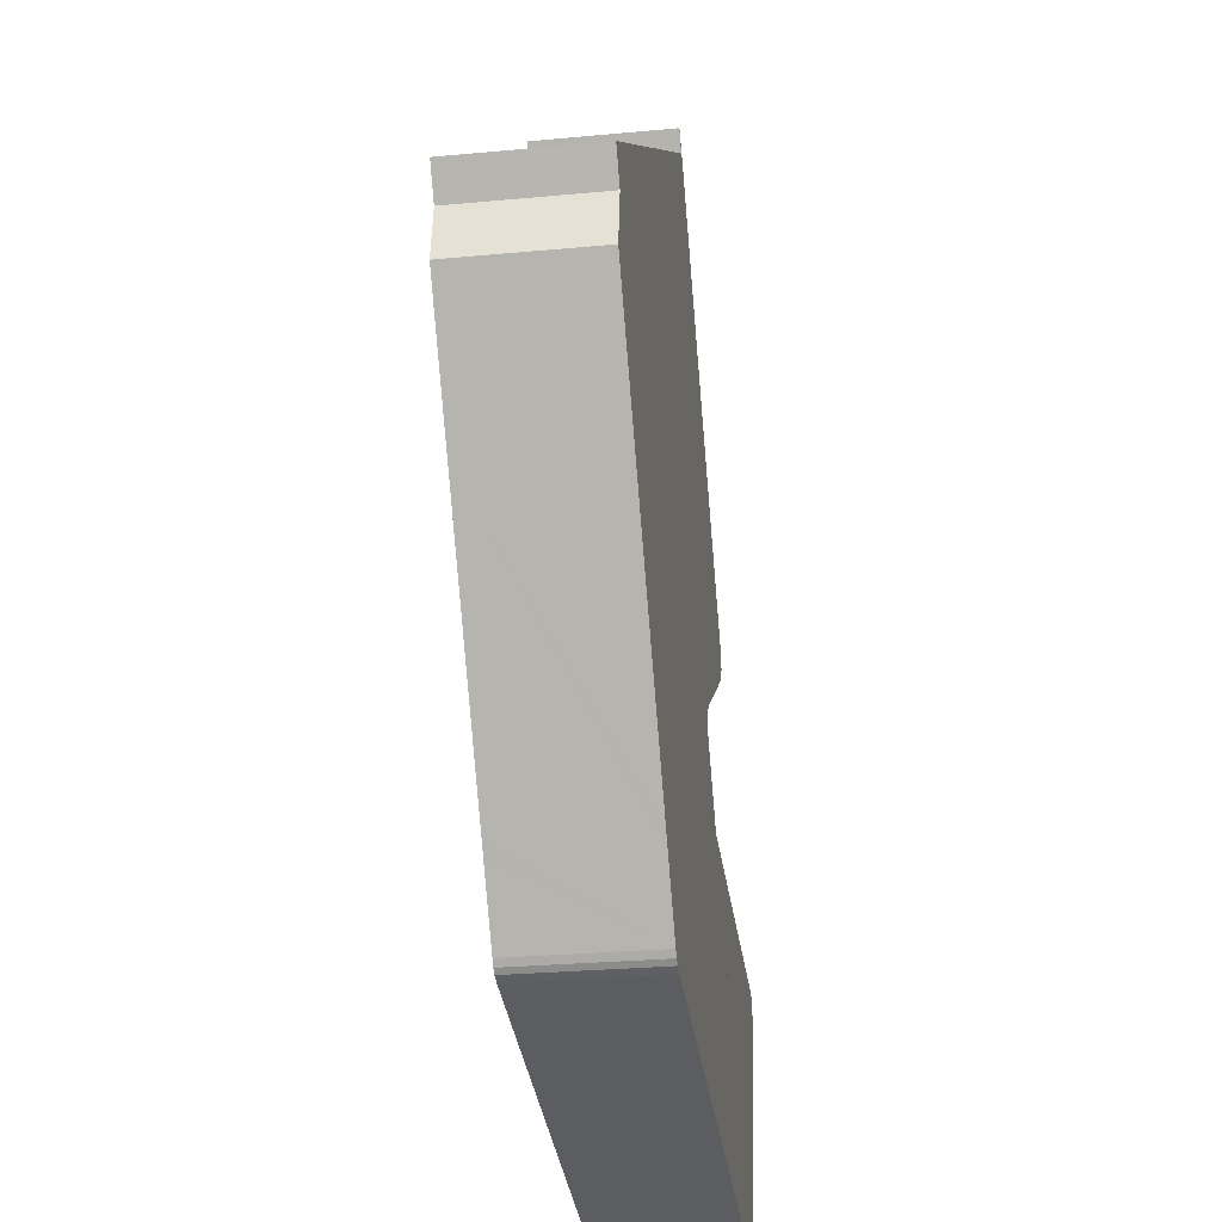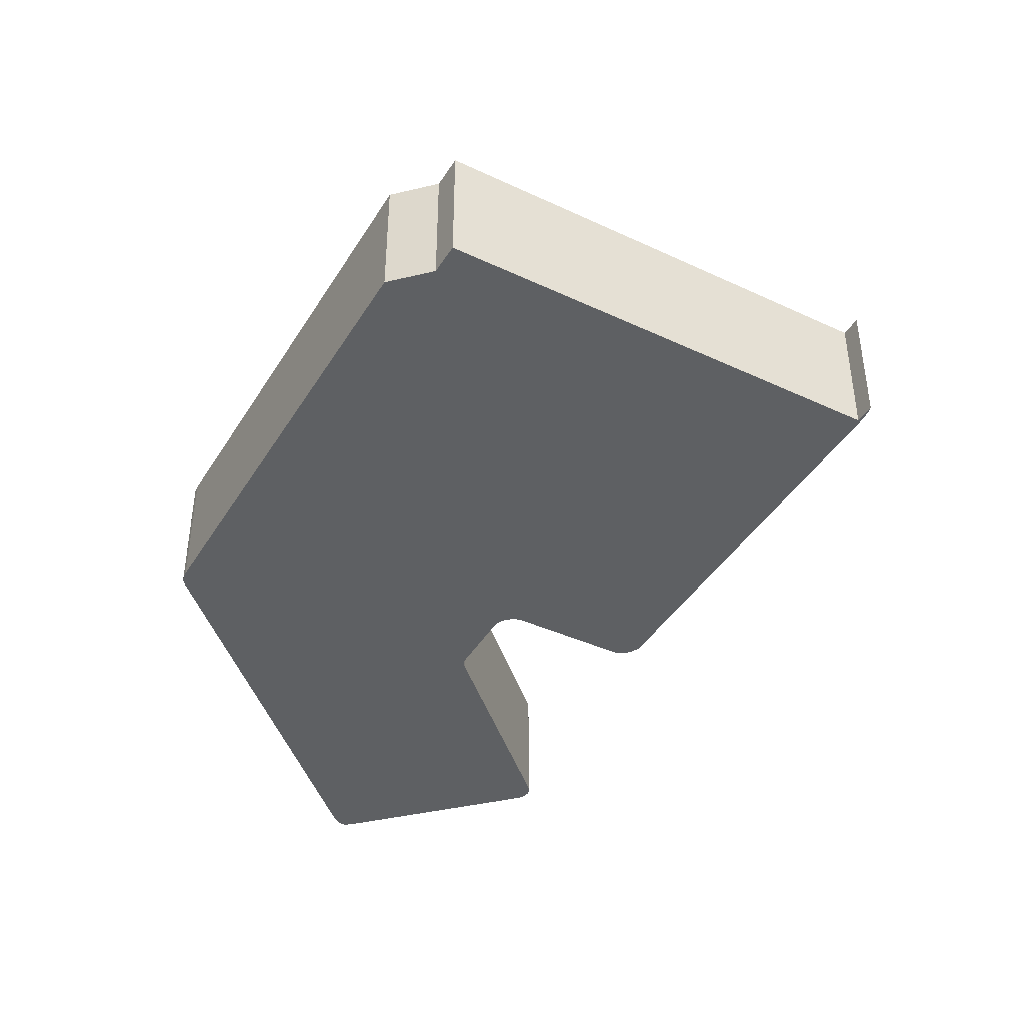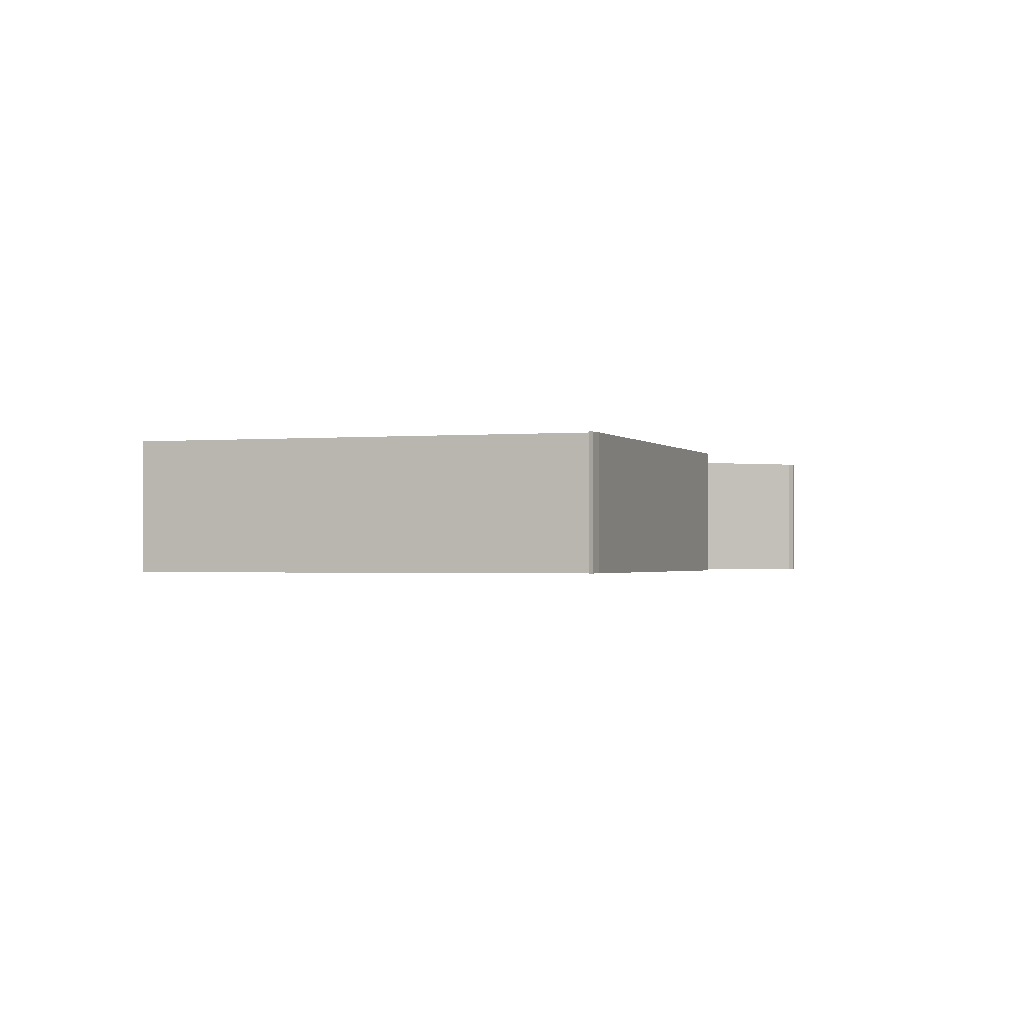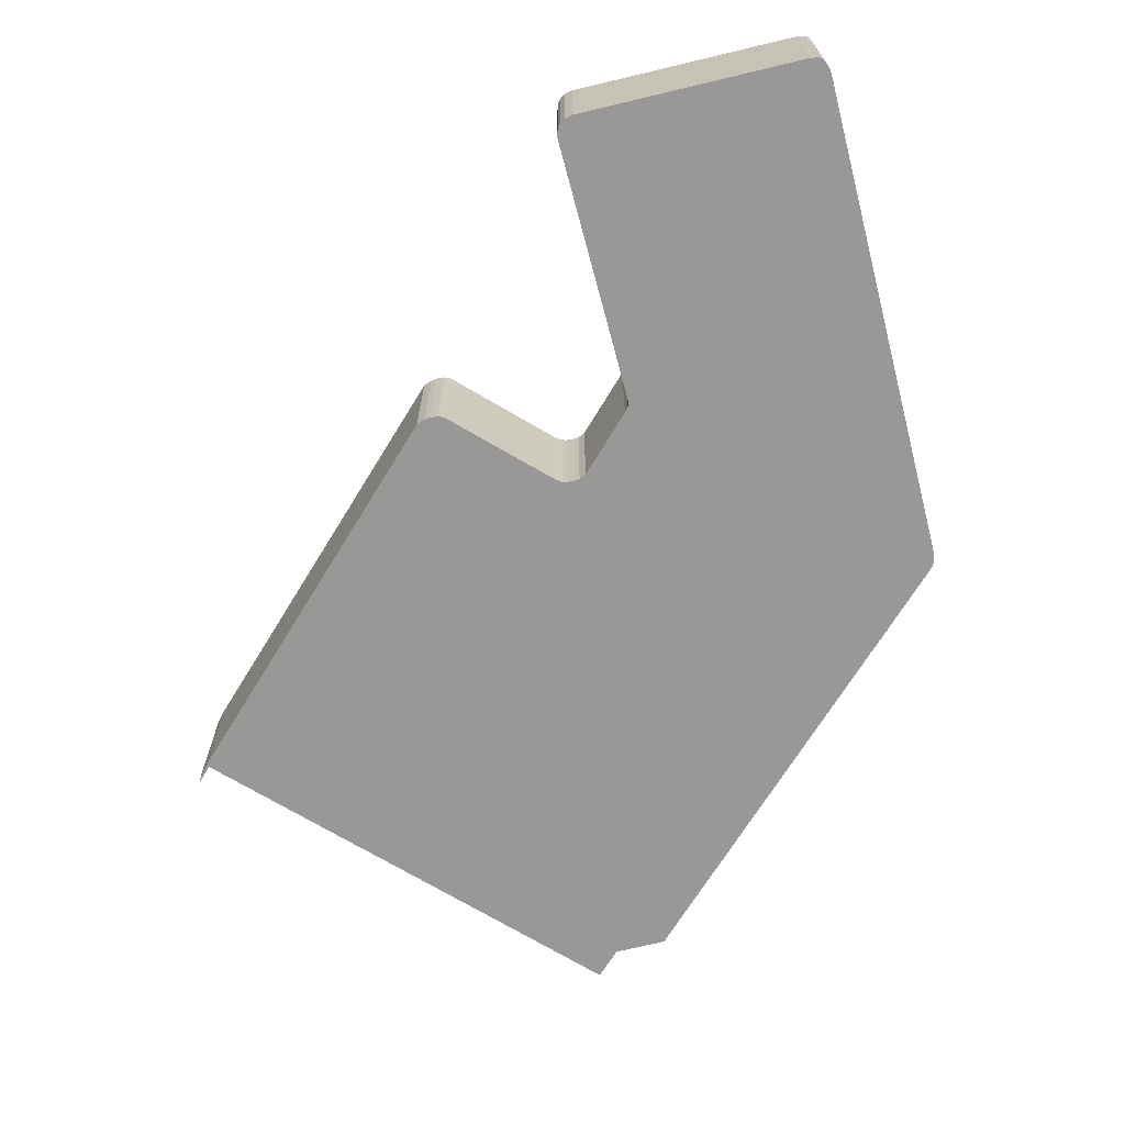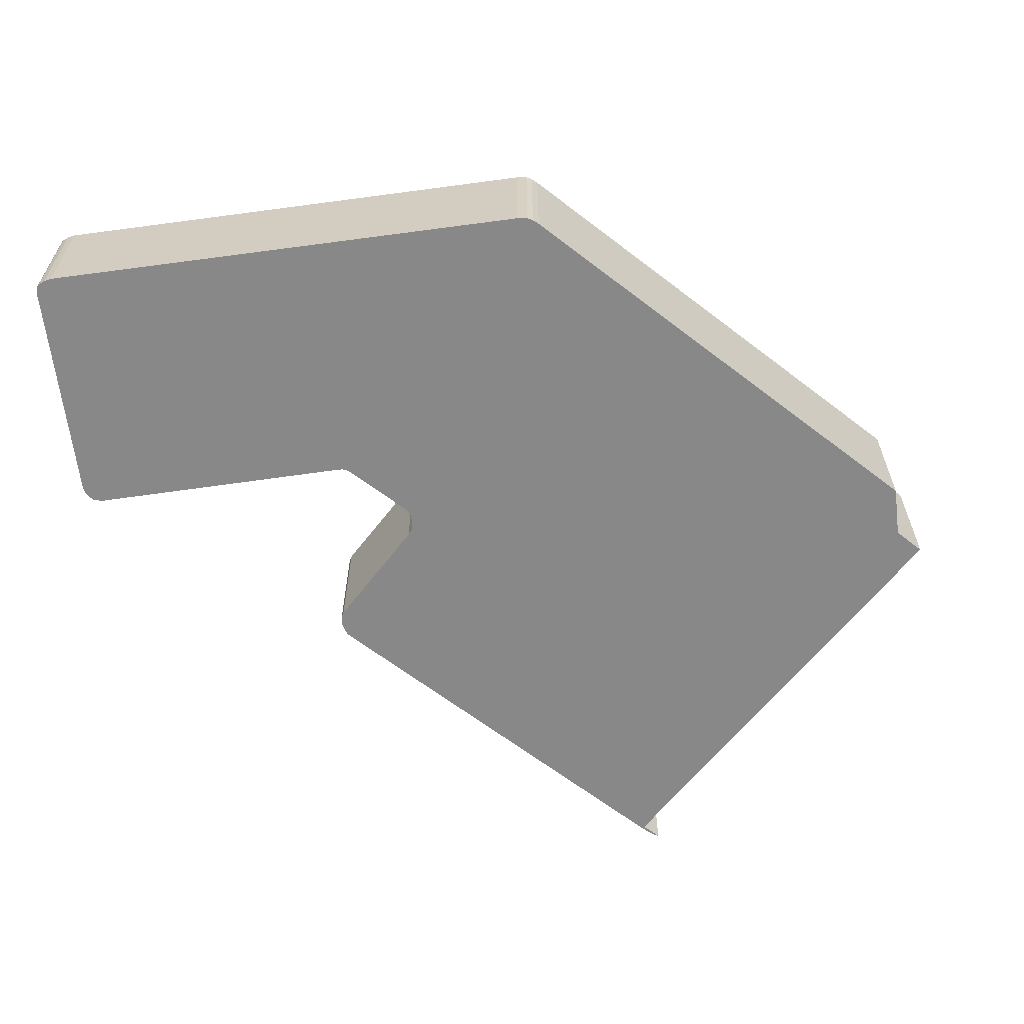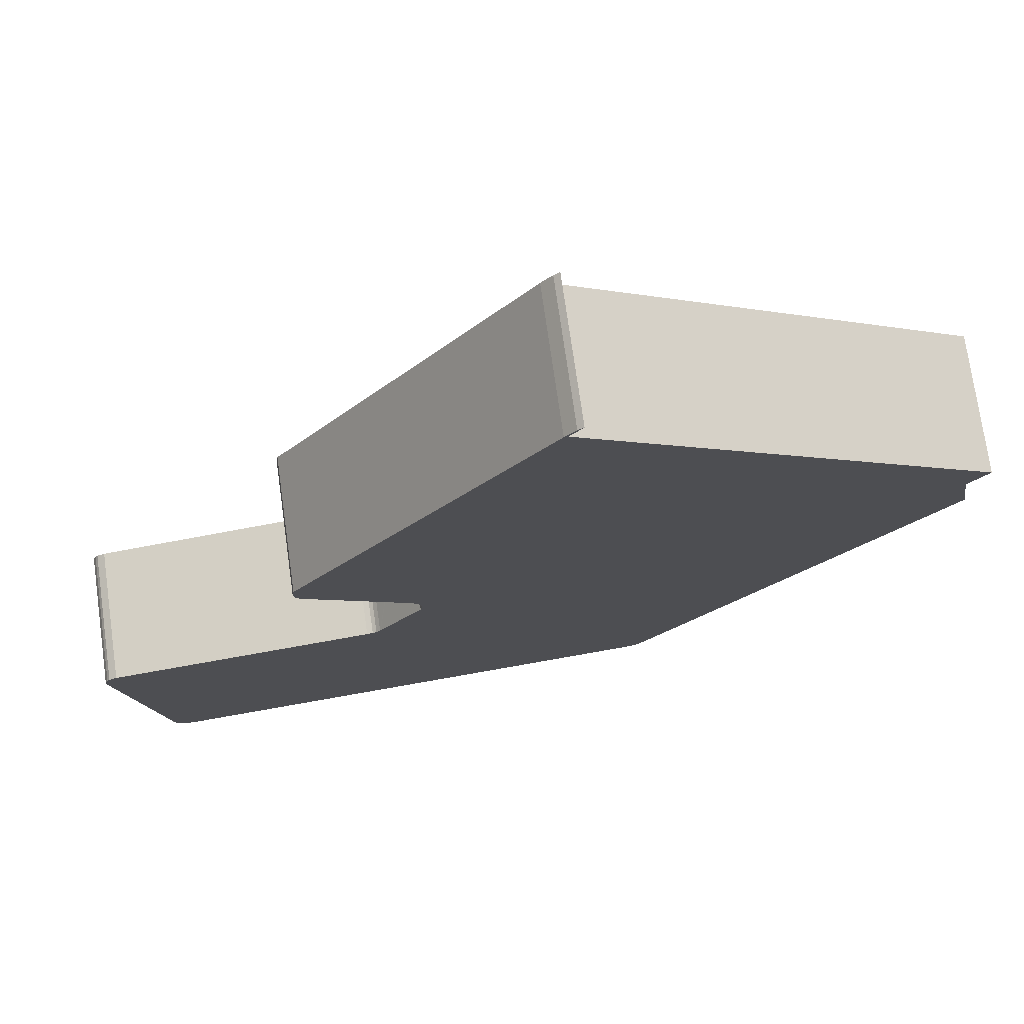
<metadata>
{"format":"obj","ext":"obj","renderer":"f3d","projection":"perspective","resolution":1024,"background":"white","views":[{"elev":-27.1,"azim":-81.7,"up":"+Z"},{"elev":-42.1,"azim":-64.0,"up":"+Y"},{"elev":-1.2,"azim":-15.7,"up":"+Y"},{"elev":-68.7,"azim":113.9,"up":"+Y"},{"elev":-62.7,"azim":-162.8,"up":"+Y"},{"elev":73.6,"azim":172.0,"up":"+Z"}]}
</metadata>
<code>
v  34.64 5.613 -24.11
v  36.36 5.613 -14.34
v  36.38 5.613 -14.69
v  34.5 5.613 -24.47
v  36.25 5.613 -14.1
v  34.37 5.613 -24.56
v  36.14 5.613 -13.95
v  34.09 5.613 -24.63
v  35.82 5.613 -13.78
v  33.77 5.613 -24.65
v  24.82 5.613 -12.06
v  33.22 5.613 -24.55
v  13.87 5.613 -21.34
v  24.58 5.613 -12.01
v  24.42 5.613 -11.91
v  24.25 5.613 -11.73
v  24.21 5.613 -11.67
v  22.51 5.613 -9.273
v  22.41 5.613 -9.13
v  22.36 5.613 -8.935
v  22.34 5.613 -8.823
v  22.36 5.613 -8.513
v  27.24 5.613 -4.553
v  27.33 5.613 -3.981
v  27.32 5.613 -4.2
v  27.06 5.613 -4.794
v  27.26 5.613 -3.603
v  22.75 5.613 -7.857
v  17.2 5.613 10.95
v  22.5 5.613 -8.113
v  22.42 5.613 -8.287
v  13.29 5.613 -21.24
v  12.88 5.613 -21.12
v  12.67 5.613 -20.96
v  12.48 5.613 -20.72
v  10.71 5.613 -18.18
v  17.16 5.613 11.01
v  16.82 5.613 11.5
v  16.67 5.613 11.49
v  10.92 5.613 7.531
v  10.35 5.613 -17.66
v  3.841 5.613 -8.288
v  0.812 5.613 -1.198
v  0 5.613 3.437e-16
v  0.429 5.613 -3.376
v  16.38 5.613 12.06
v  16.14 5.613 12.24
v  16.14 -7.497e-16 12.24
v  16.38 -7.383e-16 12.06
v  16.82 -7.04e-16 11.5
v  17.16 -6.739e-16 11.01
v  27.26 2.206e-16 -3.603
v  17.2 -6.706e-16 10.95
v  22.41 5.591e-16 -9.13
v  22.51 5.678e-16 -9.273
v  24.25 7.18e-16 -11.73
v  24.21 7.148e-16 -11.67
v  24.42 7.296e-16 -11.91
v  24.58 7.356e-16 -12.01
v  35.82 8.439e-16 -13.78
v  36.14 8.544e-16 -13.95
v  36.25 8.633e-16 -14.1
v  36.36 8.782e-16 -14.34
v  27.33 2.438e-16 -3.981
v  27.32 2.572e-16 -4.2
v  27.24 2.788e-16 -4.553
v  22.42 5.074e-16 -8.287
v  22.36 5.213e-16 -8.513
v  22.34 5.403e-16 -8.823
v  22.36 5.471e-16 -8.935
v  36.38 8.992e-16 -14.69
v  34.64 1.477e-15 -24.11
v  34.5 1.498e-15 -24.47
v  27.06 2.935e-16 -4.794
v  22.75 4.811e-16 -7.857
v  22.5 4.968e-16 -8.113
v  34.37 1.504e-15 -24.56
v  24.82 7.387e-16 -12.06
v  0 0 0
v  10.92 -4.611e-16 7.531
v  16.67 -7.037e-16 11.49
v  34.09 1.508e-15 -24.63
v  33.77 1.509e-15 -24.65
v  33.22 1.504e-15 -24.55
v  13.87 1.307e-15 -21.34
v  13.29 1.301e-15 -21.24
v  12.88 1.293e-15 -21.12
v  12.67 1.283e-15 -20.96
v  12.48 1.269e-15 -20.72
v  10.71 1.113e-15 -18.18
v  10.35 1.081e-15 -17.66
v  3.841 5.075e-16 -8.288
v  0.429 2.067e-16 -3.376
v  0.812 7.336e-17 -1.198
g defaultobject
f 1 2 3
f 2 1 4
f 2 4 5
f 5 4 6
f 5 6 7
f 7 6 8
f 7 8 9
f 9 8 10
f 9 10 11
f 11 10 12
f 11 12 13
f 11 13 14
f 14 13 15
f 15 13 16
f 16 13 17
f 17 13 18
f 18 13 19
f 19 13 20
f 20 13 21
f 21 13 22
f 23 24 25
f 24 23 26
f 24 26 27
f 27 26 28
f 27 28 29
f 29 28 30
f 29 30 31
f 29 31 22
f 29 22 13
f 29 13 32
f 29 32 33
f 29 33 34
f 29 34 35
f 29 35 36
f 29 36 37
f 37 36 38
f 38 36 39
f 39 36 40
f 40 36 41
f 40 41 42
f 40 42 43
f 40 43 44
f 43 42 45
f 39 46 38
f 46 39 47
f 48 46 47
f 46 48 49
f 49 38 46
f 38 49 50
f 50 37 38
f 37 50 29
f 29 50 27
f 27 50 51
f 27 51 52
f 52 51 53
f 54 18 19
f 18 54 17
f 17 54 16
f 16 54 55
f 16 55 56
f 56 55 57
f 56 15 16
f 15 56 58
f 58 14 15
f 14 58 59
f 60 7 9
f 7 60 61
f 61 5 7
f 5 61 62
f 62 2 5
f 2 62 63
f 52 24 27
f 24 52 64
f 64 25 24
f 25 64 65
f 65 23 25
f 23 65 66
f 67 22 31
f 22 67 68
f 68 21 22
f 21 68 69
f 69 20 21
f 20 69 19
f 19 69 54
f 54 69 70
f 63 3 2
f 3 63 71
f 71 1 3
f 1 71 72
f 72 4 1
f 4 72 73
f 66 26 23
f 26 66 74
f 74 28 26
f 28 74 75
f 75 30 28
f 30 75 76
f 76 31 30
f 31 76 67
f 73 6 4
f 6 73 77
f 59 11 14
f 11 59 78
f 78 9 11
f 9 78 60
f 79 40 44
f 40 79 80
f 40 80 39
f 39 80 81
f 77 8 6
f 8 77 82
f 82 10 8
f 10 82 83
f 83 12 10
f 12 83 13
f 13 83 84
f 13 84 85
f 13 85 32
f 32 85 86
f 86 33 32
f 33 86 87
f 87 34 33
f 34 87 88
f 88 35 34
f 35 88 89
f 89 36 35
f 36 89 41
f 41 89 42
f 42 89 90
f 42 90 91
f 42 91 92
f 42 92 45
f 45 92 93
f 94 44 43
f 44 94 79
f 81 47 39
f 47 81 48
f 93 43 45
f 43 93 94
f 85 69 68
f 69 85 70
f 70 85 54
f 54 85 84
f 54 84 55
f 55 84 57
f 57 84 56
f 56 84 58
f 58 84 59
f 59 84 78
f 78 84 60
f 60 84 83
f 60 83 82
f 60 82 61
f 61 82 77
f 61 77 62
f 62 77 73
f 62 73 63
f 63 73 72
f 63 72 71
f 94 80 79
f 80 94 93
f 80 93 92
f 80 92 91
f 80 91 81
f 81 91 90
f 81 90 89
f 81 89 50
f 50 89 51
f 51 89 53
f 53 89 76
f 53 76 75
f 53 75 52
f 76 89 88
f 76 88 87
f 76 87 86
f 76 86 85
f 76 85 67
f 67 85 68
f 52 75 74
f 52 74 64
f 64 74 66
f 64 66 65
f 81 49 48
f 49 81 50

</code>
